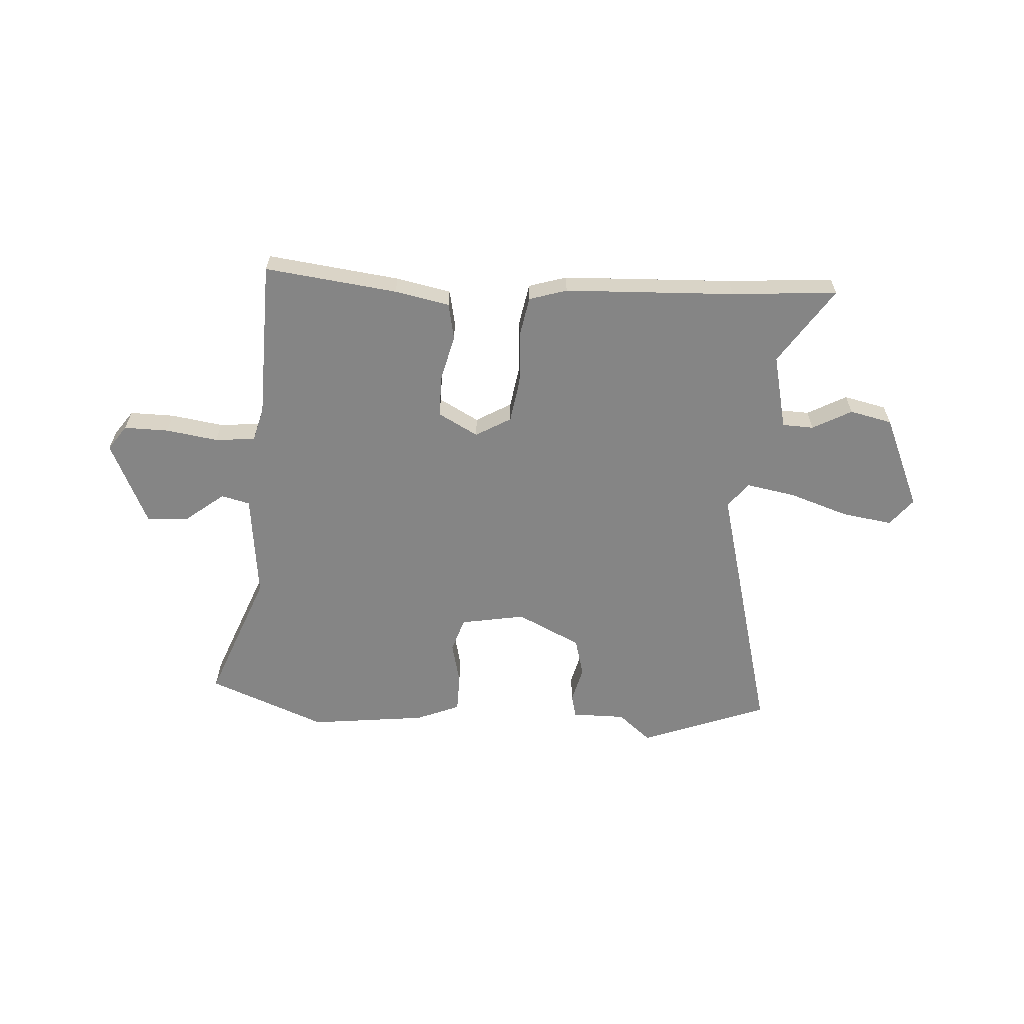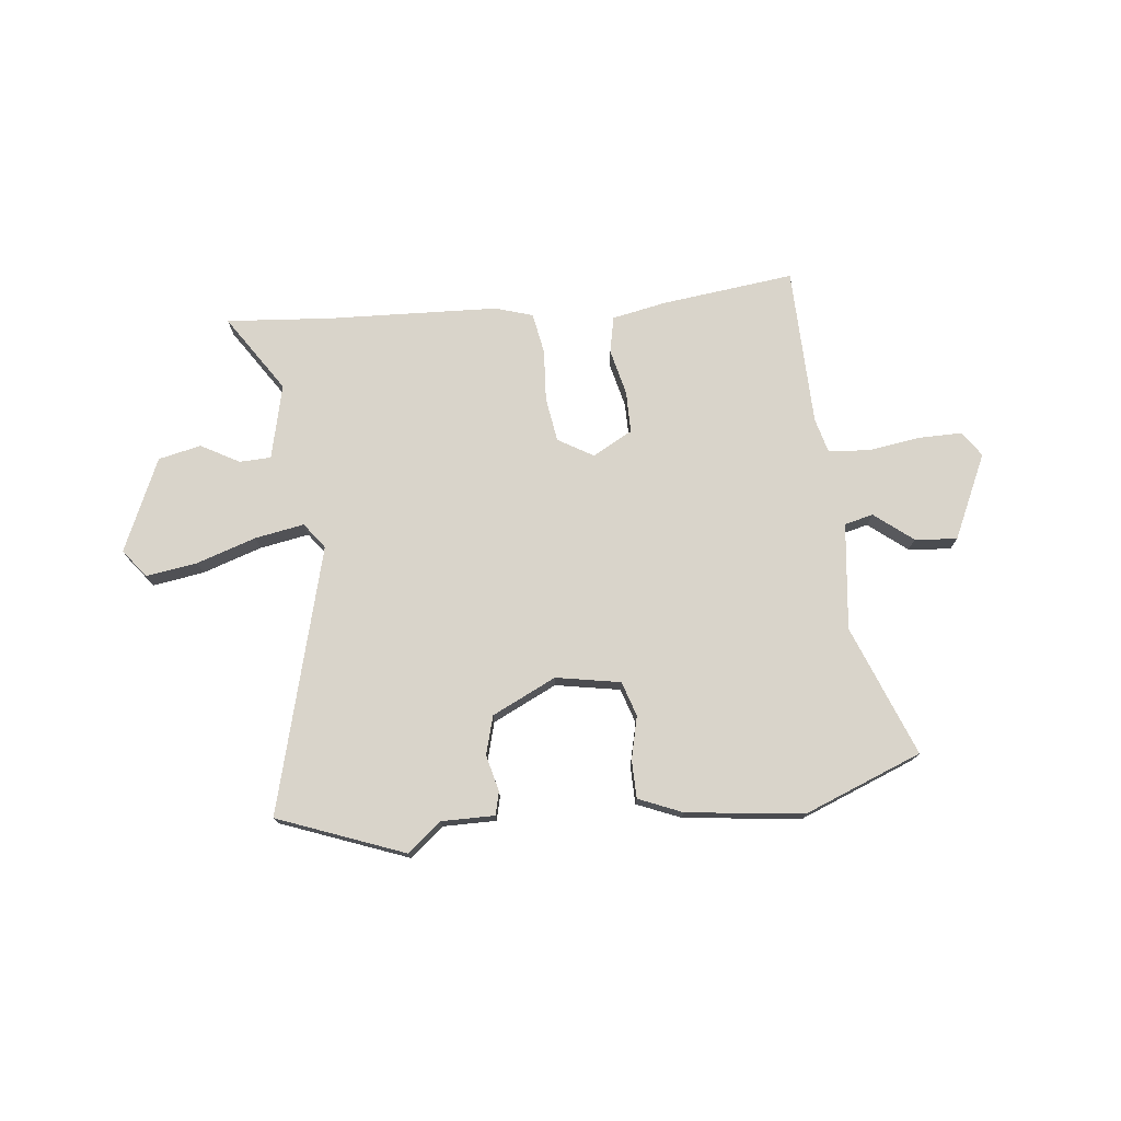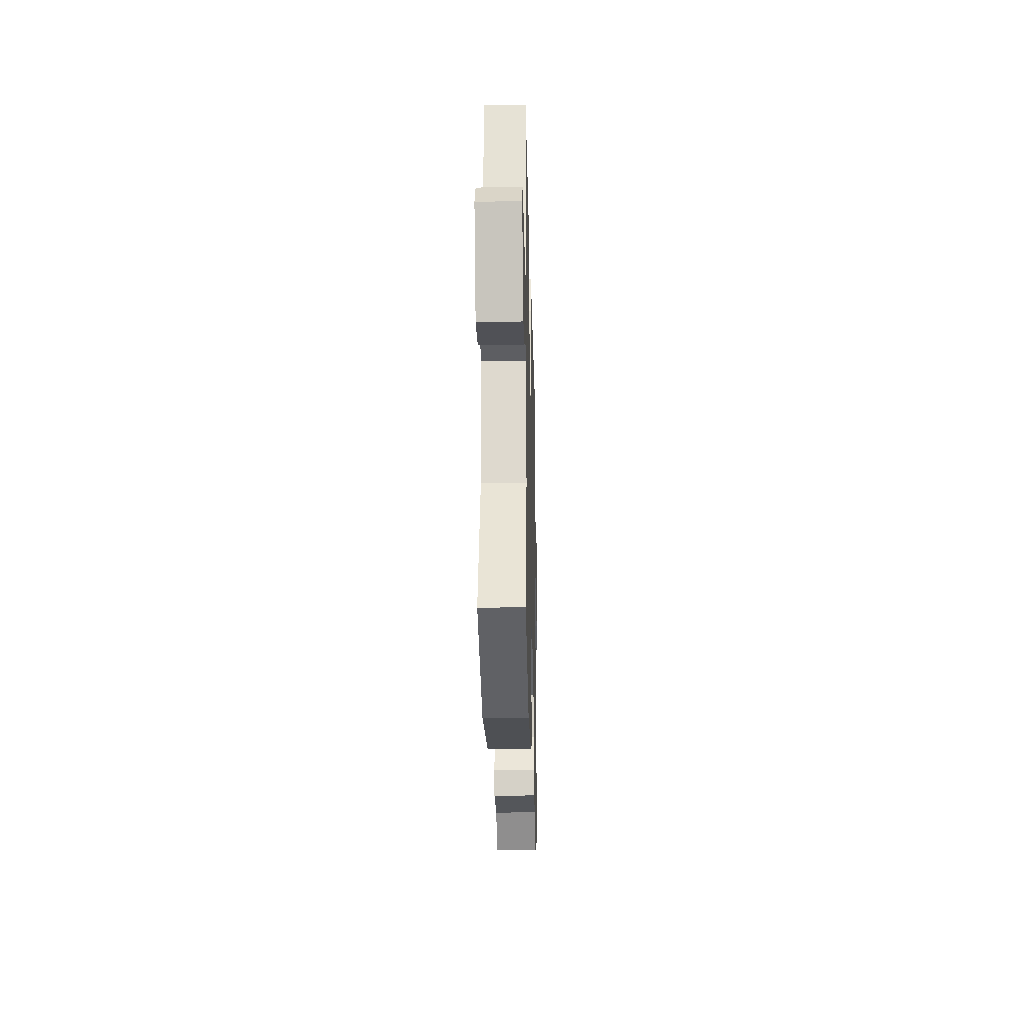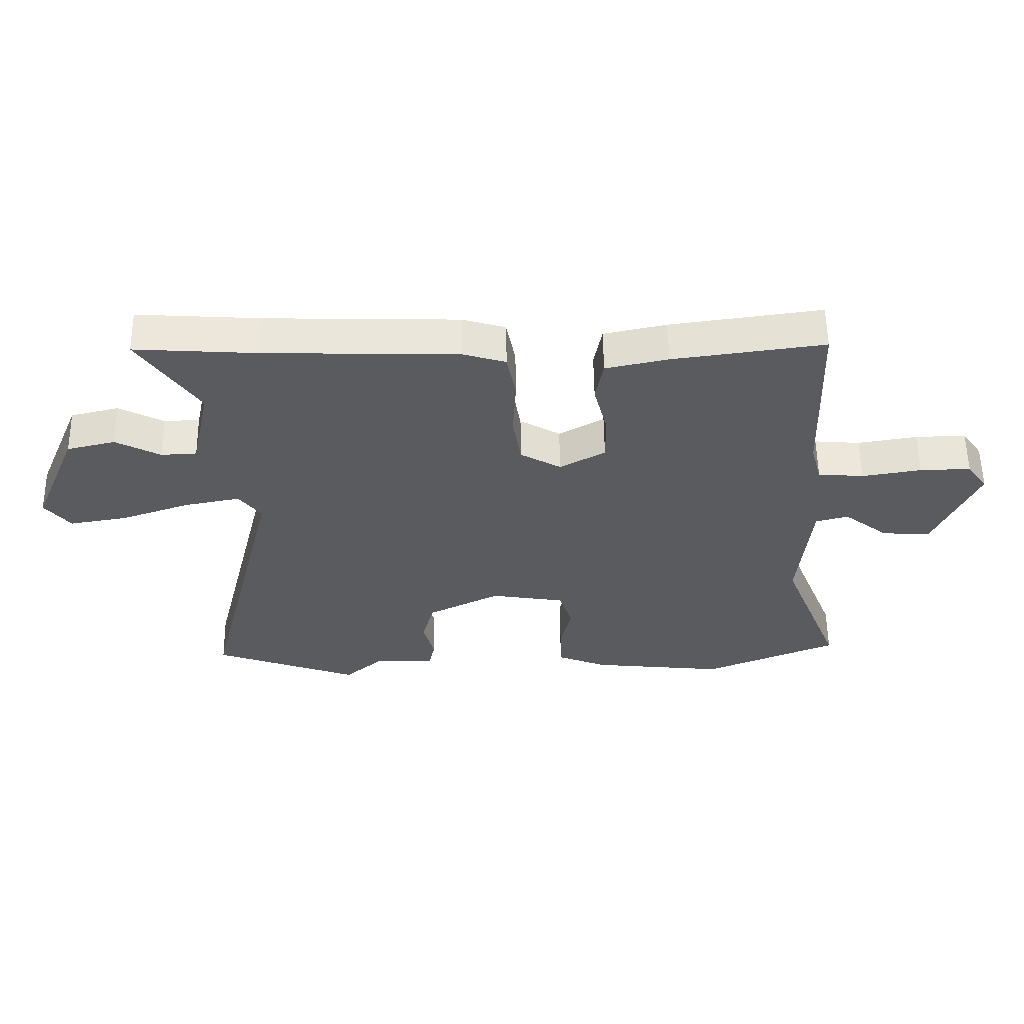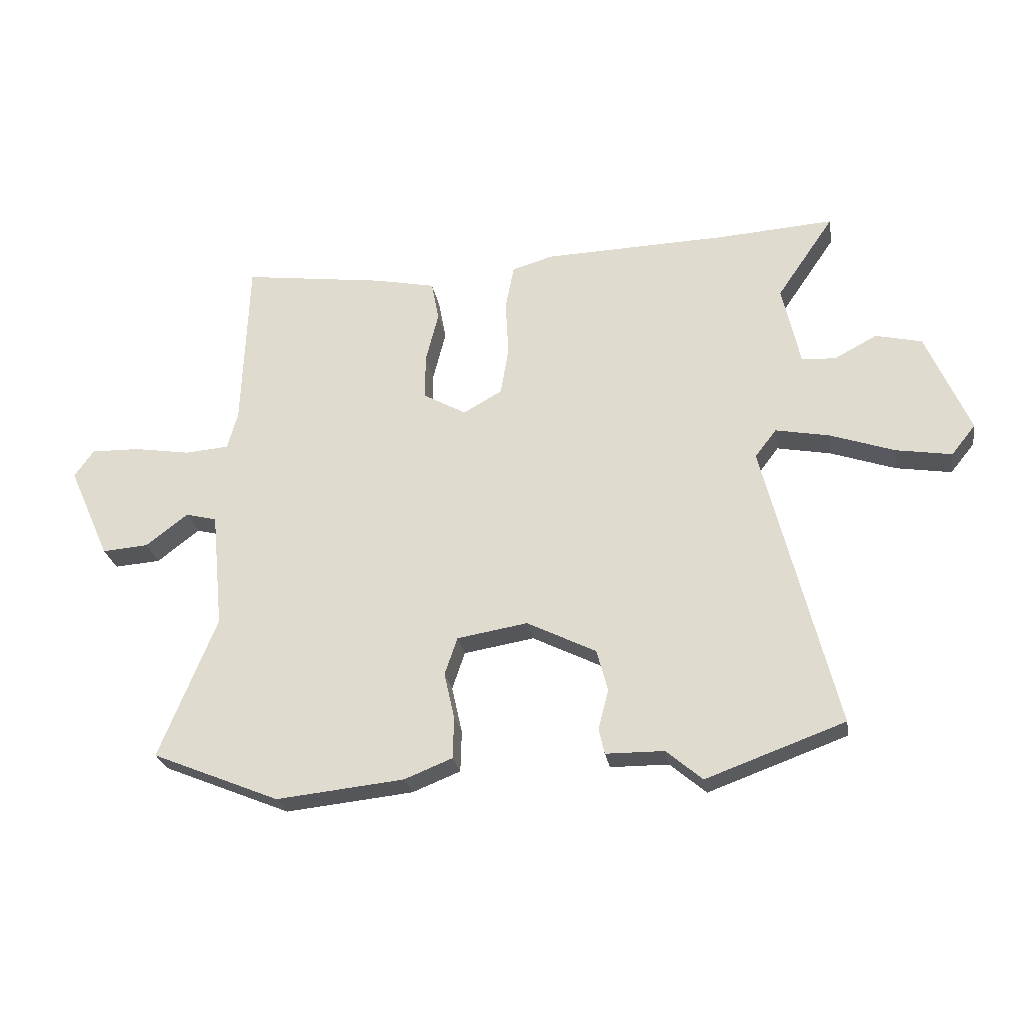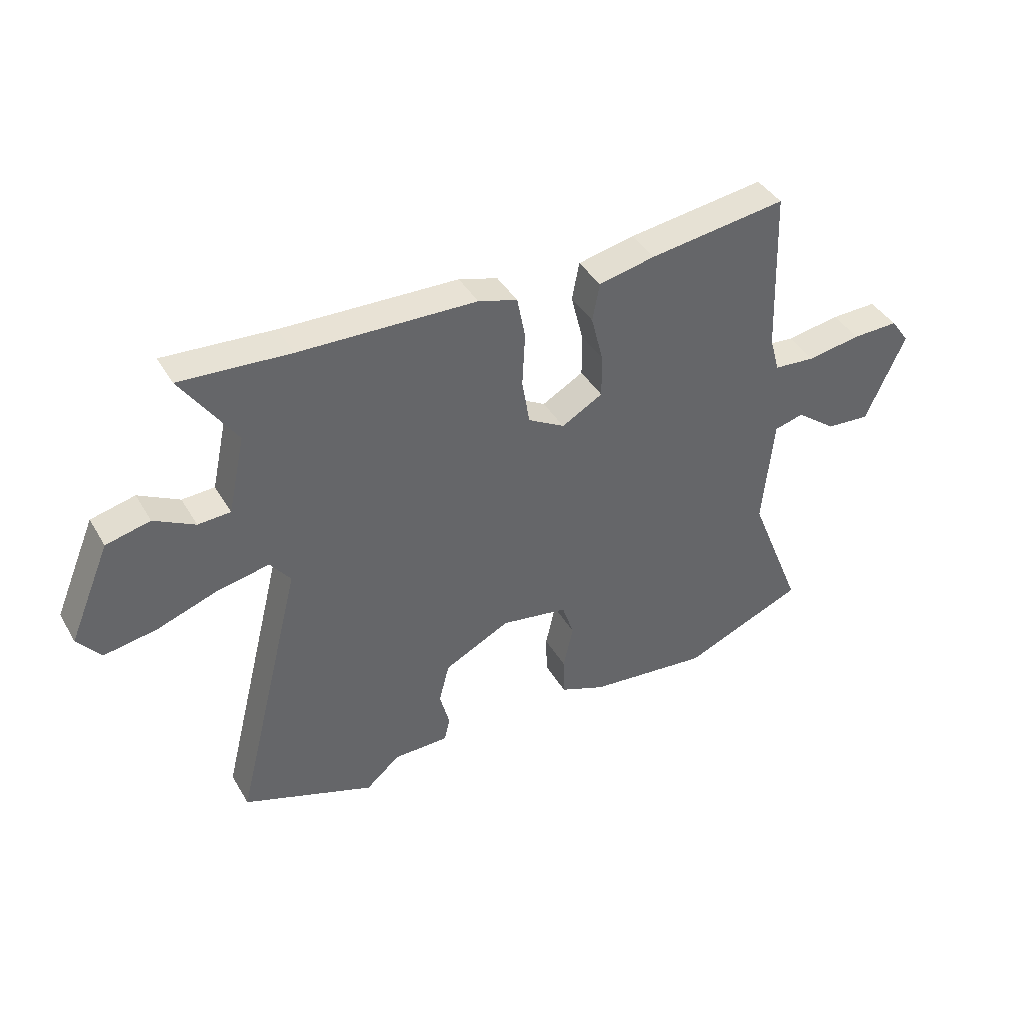
<metadata>
{"format":"obj","ext":"obj","renderer":"f3d","projection":"perspective","resolution":1024,"background":"white","views":[{"elev":-61.7,"azim":-2.9,"up":"+Y"},{"elev":74.8,"azim":174.7,"up":"+Y"},{"elev":-24.6,"azim":-88.6,"up":"+Z"},{"elev":56.7,"azim":179.2,"up":"+Z"},{"elev":-25.7,"azim":9.5,"up":"+Z"},{"elev":41.0,"azim":152.0,"up":"+Z"}]}
</metadata>
<code>
v -0.378 0.07 -0.55
v -0.599 0.07 -0.459
v -0.5 0.07 -0.214
v -0.52 0.07 -0.012
v -0.574 0.07 0.002
v -0.647 0.07 -0.054
v -0.727 0.07 -0.06
v -0.799 0.07 0.101
v -0.765 0.07 0.148
v -0.681 0.07 0.146
v -0.583 0.07 0.13
v -0.507 0.07 0.136
v -0.489 0.07 0.201
v -0.478 0.07 0.501
v -0.228 0.07 0.467
v -0.125 0.07 0.445
v -0.112 0.07 0.376
v -0.134 0.07 0.289
v -0.135 0.07 0.21
v -0.06 0.07 0.168
v 0.007 0.07 0.206
v 0.021 0.07 0.29
v 0.016 0.07 0.388
v 0.031 0.07 0.465
v 0.102 0.07 0.486
v 0.423 0.07 0.495
v 0.623 0.07 0.508
v 0.524 0.07 0.363
v 0.555 0.07 0.221
v 0.614 0.07 0.218
v 0.688 0.07 0.257
v 0.768 0.07 0.238
v 0.843 0.07 0.061
v 0.801 0.07 0.009
v 0.705 0.07 0.025
v 0.593 0.07 0.064
v 0.5 0.07 0.082
v 0.463 0.07 0.034
v 0.588 0.07 -0.468
v 0.348 0.07 -0.555
v 0.286 0.07 -0.502
v 0.185 0.07 -0.501
v 0.175 0.07 -0.457
v 0.193 0.07 -0.389
v 0.174 0.07 -0.316
v 0.054 0.07 -0.256
v -0.068 0.07 -0.276
v -0.09 0.07 -0.341
v -0.072 0.07 -0.422
v -0.074 0.07 -0.494
v -0.157 0.07 -0.527
v -0.378 0 -0.55
v -0.599 0 -0.459
v -0.5 0 -0.214
v -0.52 0 -0.012
v -0.574 0 0.002
v -0.647 0 -0.054
v -0.727 0 -0.06
v -0.799 0 0.101
v -0.765 0 0.148
v -0.681 0 0.146
v -0.583 0 0.13
v -0.507 0 0.136
v -0.489 0 0.201
v -0.478 0 0.501
v -0.228 0 0.467
v -0.125 0 0.445
v -0.112 0 0.376
v -0.134 0 0.289
v -0.135 0 0.21
v -0.06 0 0.168
v 0.007 0 0.206
v 0.021 0 0.29
v 0.016 0 0.388
v 0.031 0 0.465
v 0.102 0 0.486
v 0.423 0 0.495
v 0.623 0 0.508
v 0.524 0 0.363
v 0.555 0 0.221
v 0.614 0 0.218
v 0.688 0 0.257
v 0.768 0 0.238
v 0.843 0 0.061
v 0.801 0 0.009
v 0.705 0 0.025
v 0.593 0 0.064
v 0.5 0 0.082
v 0.463 0 0.034
v 0.588 0 -0.468
v 0.348 0 -0.555
v 0.286 0 -0.502
v 0.185 0 -0.501
v 0.175 0 -0.457
v 0.193 0 -0.389
v 0.174 0 -0.316
v 0.054 0 -0.256
v -0.068 0 -0.276
v -0.09 0 -0.341
v -0.072 0 -0.422
v -0.074 0 -0.494
v -0.157 0 -0.527
f 1 2 3
f 51 1 3
f 50 51 3
f 49 50 3
f 48 49 3
f 47 48 3 4
f 46 47 4
f 41 42 43 44
f 41 44 45
f 40 41 45
f 39 40 45
f 38 39 45
f 37 38 45 46
f 34 35 36
f 33 34 36
f 32 33 36
f 31 32 36
f 30 31 36
f 29 30 36 37
f 37 46 4
f 29 37 4
f 28 29 4
f 24 25 26
f 23 24 26
f 22 23 26
f 26 27 28
f 22 26 28
f 21 22 28
f 16 17 18
f 15 16 18
f 14 15 18
f 13 14 18
f 12 13 18 19
f 9 10 11
f 8 9 11
f 7 8 11
f 6 7 11
f 5 6 11
f 5 11 12
f 12 19 20
f 5 12 20
f 4 5 20
f 20 21 28
f 4 20 28
f 54 53 52
f 54 52 102
f 54 102 101
f 54 101 100
f 54 100 99
f 55 54 99 98
f 55 98 97
f 95 94 93 92
f 96 95 92
f 96 92 91
f 96 91 90
f 96 90 89
f 97 96 89 88
f 87 86 85
f 87 85 84
f 87 84 83
f 87 83 82
f 87 82 81
f 88 87 81 80
f 55 97 88
f 55 88 80
f 55 80 79
f 77 76 75
f 77 75 74
f 77 74 73
f 79 78 77
f 79 77 73
f 79 73 72
f 69 68 67
f 69 67 66
f 69 66 65
f 69 65 64
f 70 69 64 63
f 62 61 60
f 62 60 59
f 62 59 58
f 62 58 57
f 62 57 56
f 63 62 56
f 71 70 63
f 71 63 56
f 71 56 55
f 79 72 71
f 79 71 55
f 1 52 53 2
f 2 53 54 3
f 3 54 55 4
f 4 55 56 5
f 5 56 57 6
f 6 57 58 7
f 7 58 59 8
f 8 59 60 9
f 9 60 61 10
f 10 61 62 11
f 11 62 63 12
f 12 63 64 13
f 13 64 65 14
f 14 65 66 15
f 15 66 67 16
f 16 67 68 17
f 17 68 69 18
f 18 69 70 19
f 19 70 71 20
f 20 71 72 21
f 21 72 73 22
f 22 73 74 23
f 23 74 75 24
f 24 75 76 25
f 25 76 77 26
f 26 77 78 27
f 27 78 79 28
f 28 79 80 29
f 29 80 81 30
f 30 81 82 31
f 31 82 83 32
f 32 83 84 33
f 33 84 85 34
f 34 85 86 35
f 35 86 87 36
f 36 87 88 37
f 37 88 89 38
f 38 89 90 39
f 39 90 91 40
f 40 91 92 41
f 41 92 93 42
f 42 93 94 43
f 43 94 95 44
f 44 95 96 45
f 45 96 97 46
f 46 97 98 47
f 47 98 99 48
f 48 99 100 49
f 49 100 101 50
f 50 101 102 51
f 51 102 52 1

</code>
